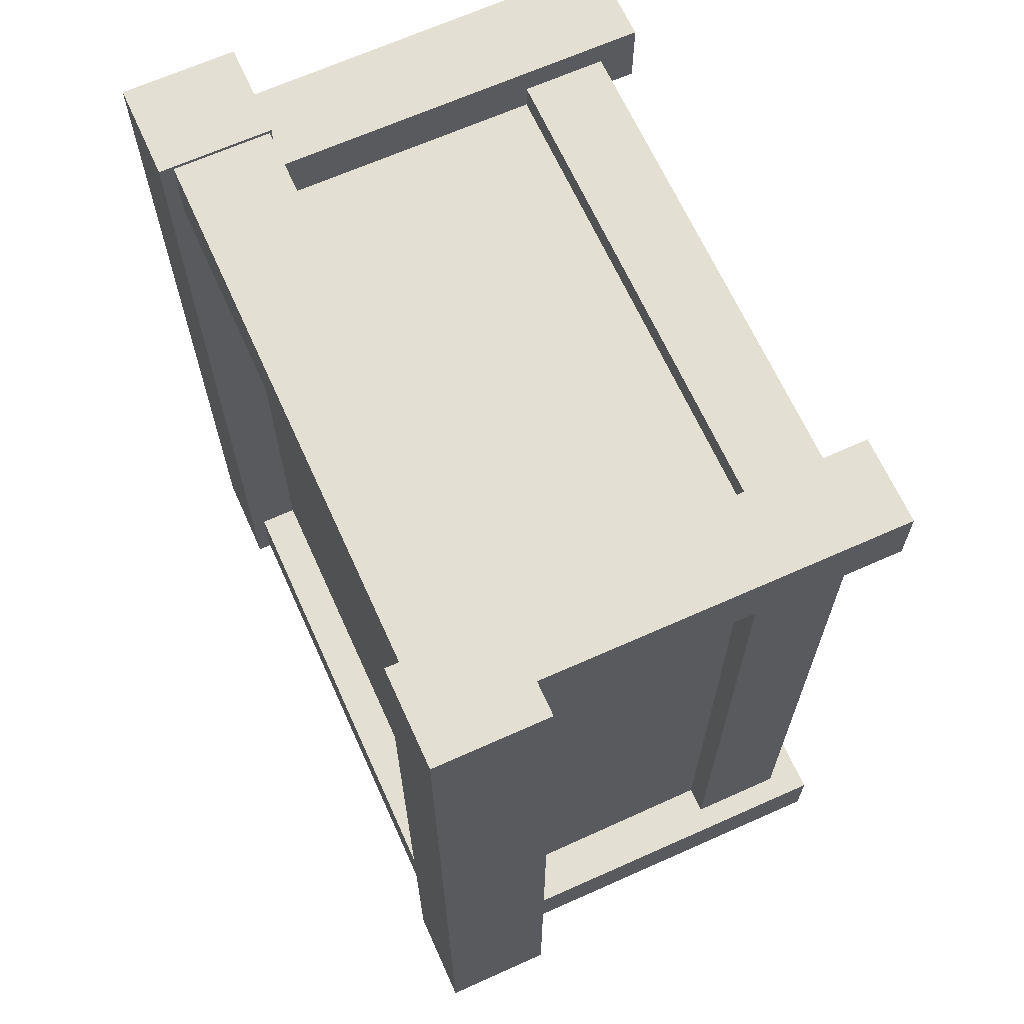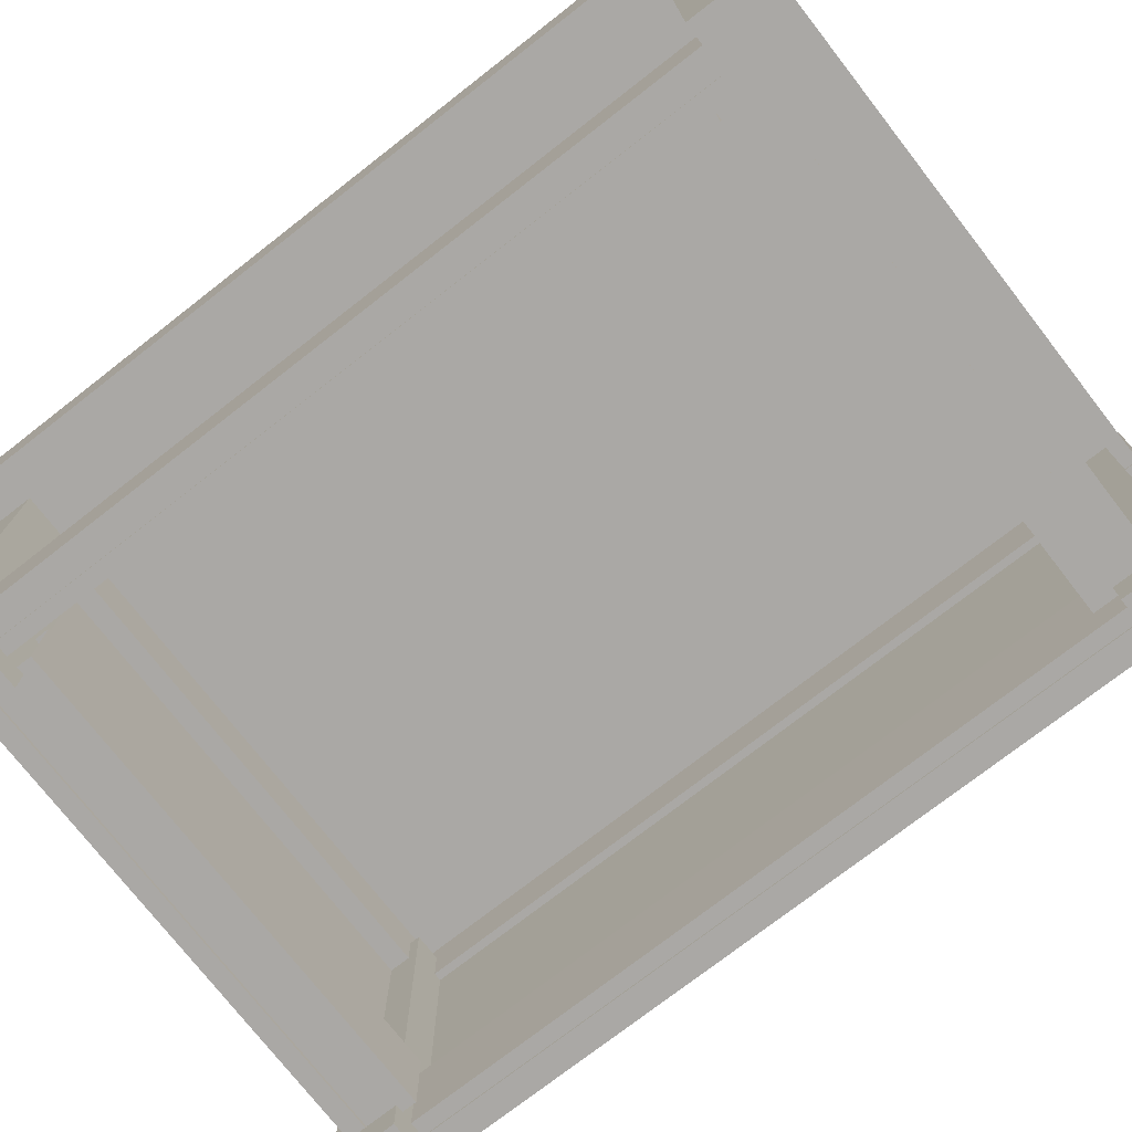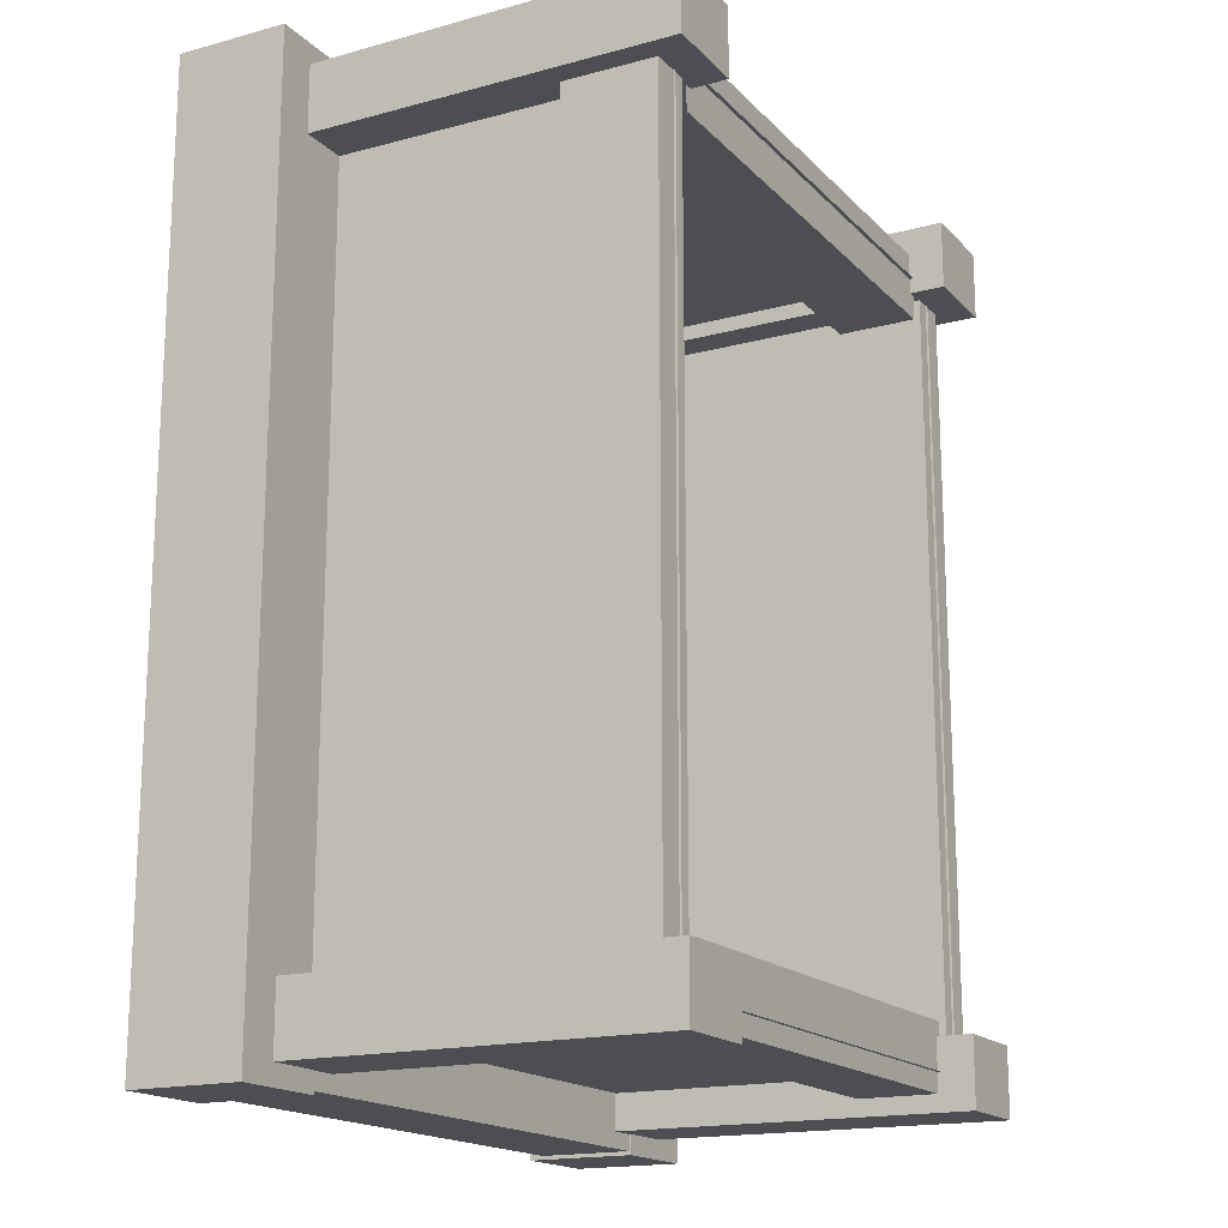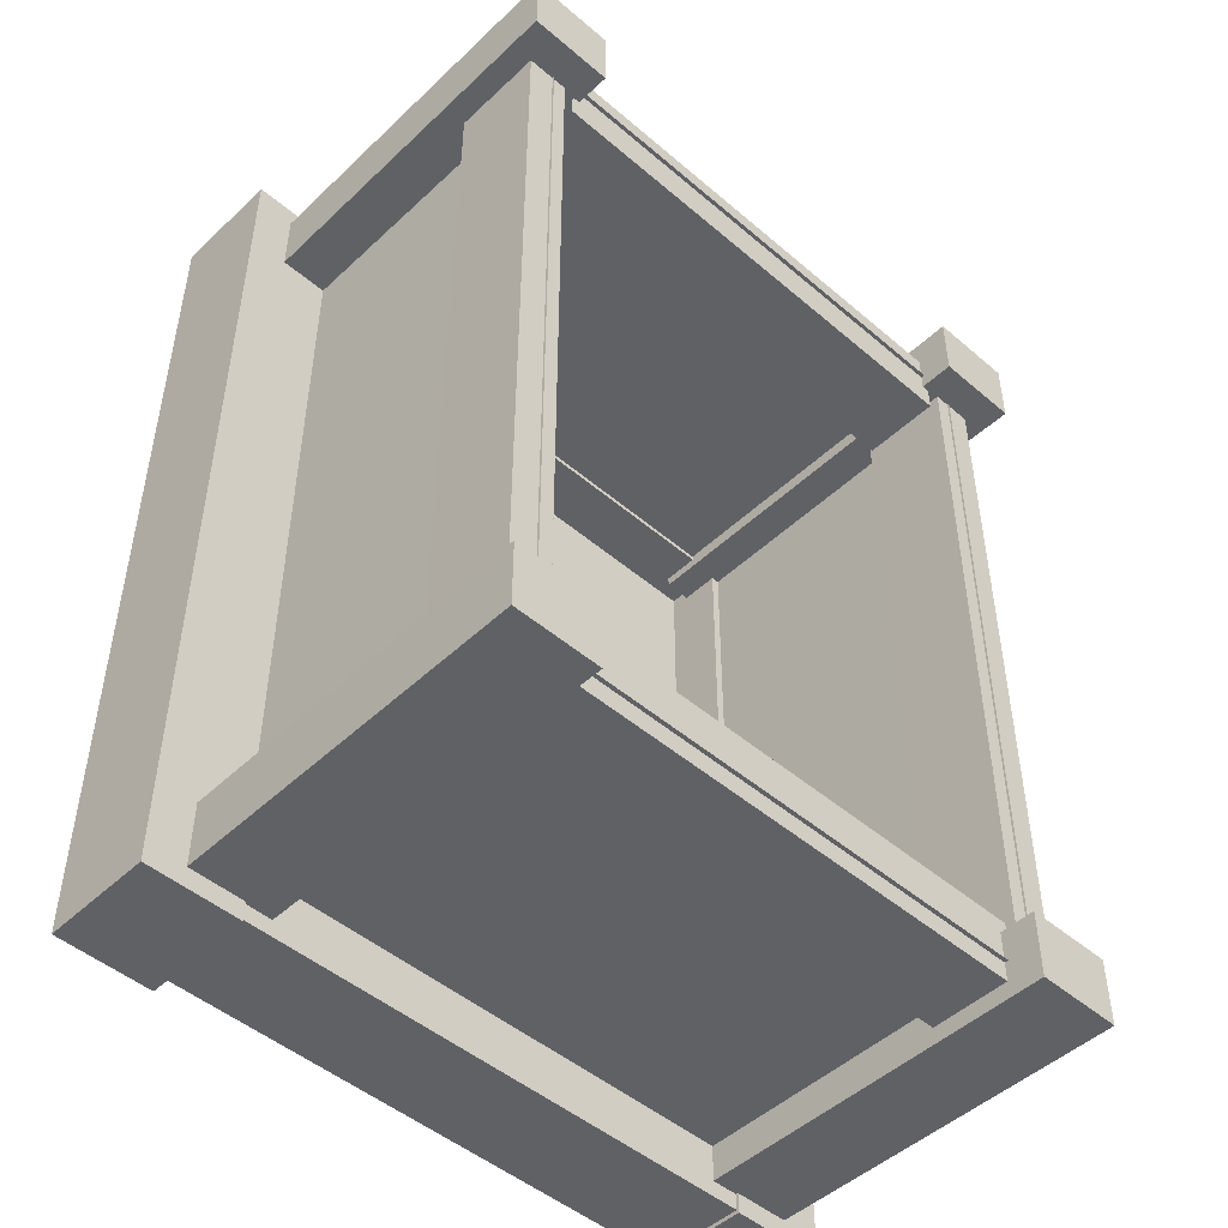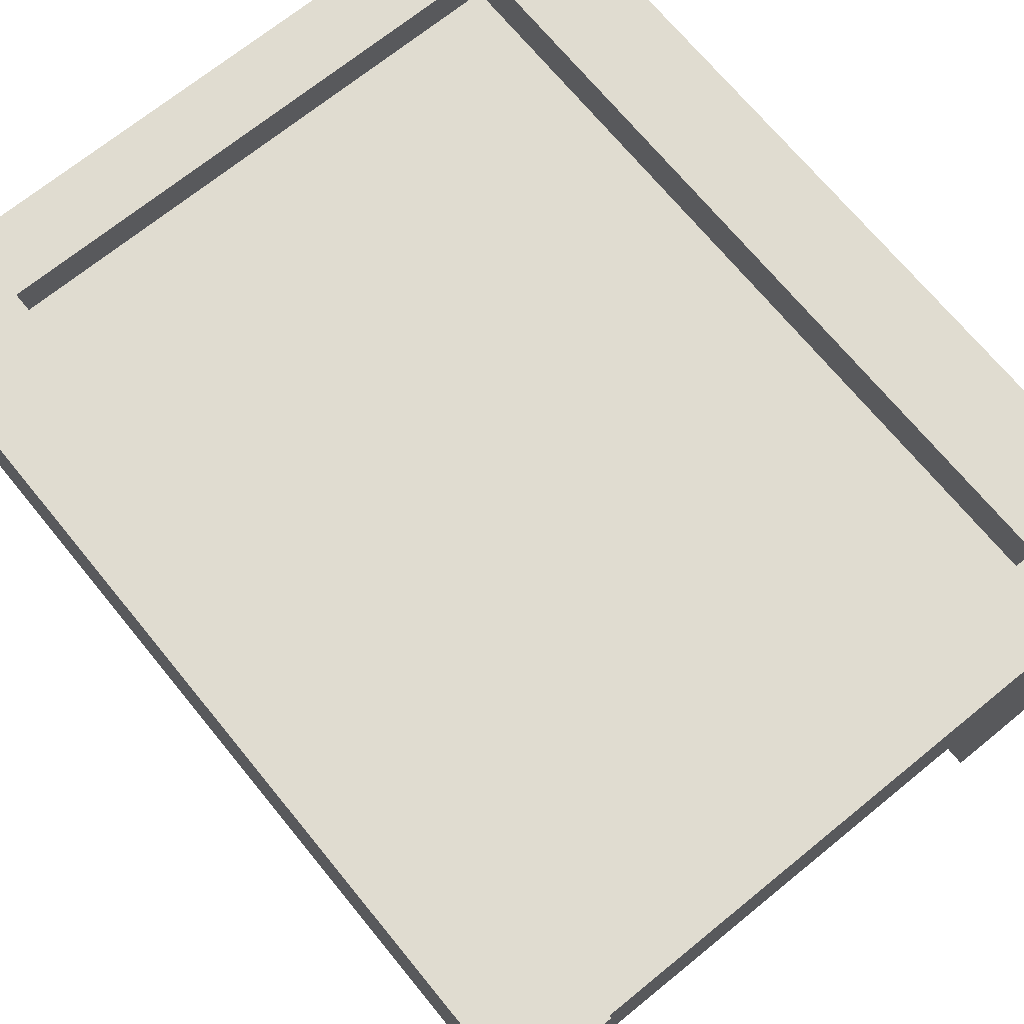
<metadata>
{"format":"obj","ext":"obj","renderer":"f3d","projection":"perspective","resolution":1024,"background":"white","views":[{"elev":66.4,"azim":65.7,"up":"+Y"},{"elev":-75.1,"azim":127.9,"up":"+Z"},{"elev":-17.1,"azim":118.5,"up":"+Y"},{"elev":-48.2,"azim":136.3,"up":"+Y"},{"elev":69.7,"azim":-39.2,"up":"+Z"}]}
</metadata>
<code>
g SingleItemCounter
v -0.7194 -1.061 0.7862
v -0.7194 -1.061 1.011
v 0 -1.061 1.011
v 0 -1.061 0.7862
v -0.8535 1.059 0.7809
v -0.8535 1.059 1.044
v -0.8535 -1.069 1.044
v -0.8535 -1.069 0.7809
v -0.6267 1.059 0.7809
v -0.6267 -1.069 0.7809
v -0.6267 -1.069 1.044
v -0.6267 1.059 1.044
v -0.8535 -1.069 1.044
v -0.6267 -1.069 1.044
v -0.6267 -1.069 0.7809
v -0.8535 -1.069 0.7809
v -0.8535 1.059 0.7809
v -0.6267 1.059 0.7809
v -0.6267 1.059 1.044
v -0.8535 1.059 1.044
v -0.8535 -1.069 0.7809
v -0.6267 -1.069 0.7809
v -0.6267 1.059 0.7809
v -0.8535 1.059 0.7809
v -0.8535 1.059 1.044
v -0.6267 1.059 1.044
v -0.6267 -1.069 1.044
v -0.8535 -1.069 1.044
v 0 0.9935 0.9191
v 0 -1.004 0.9191
v -0.7001 -1.004 0.9191
v -0.7001 0.9935 0.9191
v -0.7194 0.8789 0.7862
v -0.7194 0.8789 1.011
v 0 0.8789 1.011
v 0 0.8789 0.7862
v -0.7194 1.051 0.7862
v 0 1.051 0.7862
v 0 1.051 1.011
v -0.7194 1.051 1.011
v -0.7194 0.8789 0.7862
v -0.7194 1.051 0.7862
v -0.7194 1.051 1.011
v -0.7194 0.8789 1.011
v 0 0.8789 0.7862
v -0.7194 1.051 0.7862
v -0.7194 0.8789 0.7862
v 0 1.051 0.7862
v 0.7194 1.051 0.7862
v 0.7194 0.8789 0.7862
v -0.7194 0.8789 1.011
v -0.7194 1.051 1.011
v 0 1.051 1.011
v 0 0.8789 1.011
v -0.7194 -0.8889 0.7862
v 0 -0.8889 0.7862
v 0 -0.8889 1.011
v -0.7194 -0.8889 1.011
v 0 -1.061 0.7862
v -0.7194 -0.8889 0.7862
v -0.7194 -1.061 0.7862
v 0 -0.8889 0.7862
v 0.7194 -0.8889 0.7862
v 0.7194 -1.061 0.7862
v -0.7194 -1.061 1.011
v -0.7194 -0.8889 1.011
v 0 -0.8889 1.011
v 0 -1.061 1.011
v -0.7628 0.8528 -0.07432
v -0.5599 0.8528 -0.07432
v -0.5599 1.014 -0.07432
v -0.7628 1.014 -0.07432
v -0.7598 1.012 0.8736
v -0.7628 1.014 -0.07432
v -0.5599 1.014 -0.07432
v -0.5629 1.012 0.8736
v -0.5629 1.012 0.8736
v -0.5599 1.014 -0.07432
v -0.5599 0.8528 -0.07432
v -0.5629 0.8548 0.8736
v -0.5629 0.8548 0.8736
v -0.5599 0.8528 -0.07432
v -0.7628 0.8528 -0.07432
v -0.7598 0.8548 0.8736
v -0.7598 0.8548 0.8736
v -0.7628 0.8528 -0.07432
v -0.7628 1.014 -0.07432
v -0.7598 1.012 0.8736
v -0.7628 -1.024 -0.07432
v -0.5599 -1.024 -0.07432
v -0.5599 -0.8633 -0.07432
v -0.7628 -0.8633 -0.07432
v -0.7598 -0.8653 0.8736
v -0.7628 -0.8633 -0.07432
v -0.5599 -0.8633 -0.07432
v -0.5629 -0.8653 0.8736
v -0.5629 -0.8653 0.8736
v -0.5599 -0.8633 -0.07432
v -0.5599 -1.024 -0.07432
v -0.5629 -1.022 0.8736
v -0.5629 -1.022 0.8736
v -0.5599 -1.024 -0.07432
v -0.7628 -1.024 -0.07432
v -0.7598 -1.022 0.8736
v -0.7598 -1.022 0.8736
v -0.7628 -1.024 -0.07432
v -0.7628 -0.8633 -0.07432
v -0.7598 -0.8653 0.8736
v -0.6908 0.9357 0.8735
v -0.6937 0.9357 0
v -0.6432 0.9357 0
v -0.6461 0.9357 0.8735
v -0.6461 0.9357 0.8735
v -0.6461 -0.9457 0.8735
v -0.6432 -0.9457 0
v -0.6432 0.9357 0
v -0.6461 -0.9457 0.8735
v -0.6432 -0.9457 0
v -0.6937 -0.9457 0
v -0.6908 -0.9457 0.8735
v 0 0.8904 0.8735
v -0.7302 0.8904 0.8735
v -0.7302 0.8891 0
v 0 0.8891 0
v -0.7302 -0.9376 0.8735
v 0 -0.9376 0.8735
v 0 -0.9389 0
v -0.7302 -0.9389 0
v -0.5793 -0.9844 0.009054
v -0.5793 -0.9844 0.1951
v 0 -0.9844 0.1951
v 0 -0.9844 0.009054
v -0.7065 0.9298 0.004633
v -0.7065 0.9298 0.2222
v -0.7065 -0.9399 0.2222
v -0.7065 -0.9399 0.004633
v -0.607 0.9298 0.004633
v -0.607 -0.9399 0.004633
v -0.607 -0.9399 0.2222
v -0.607 0.9298 0.2222
v -0.7065 -0.9399 0.2222
v -0.607 -0.9399 0.2222
v -0.607 -0.9399 0.004633
v -0.7065 -0.9399 0.004633
v -0.7065 0.9298 0.004633
v -0.607 0.9298 0.004633
v -0.607 0.9298 0.2222
v -0.7065 0.9298 0.2222
v -0.7065 -0.9399 0.004633
v -0.607 -0.9399 0.004633
v -0.607 0.9298 0.004633
v -0.7065 0.9298 0.004633
v -0.7065 0.9298 0.2222
v -0.607 0.9298 0.2222
v -0.607 -0.9399 0.2222
v -0.7065 -0.9399 0.2222
v -0.5793 0.7953 0.009054
v -0.5793 0.7953 0.1951
v 0 0.7953 0.1951
v 0 0.7953 0.009054
v -0.5793 0.9508 0.009054
v 0 0.9508 0.009054
v 0 0.9508 0.1951
v -0.5793 0.9508 0.1951
v 0 0.7953 0.009054
v -0.5793 0.9508 0.009054
v -0.5793 0.7953 0.009054
v 0 0.9508 0.009054
v 0.5793 0.9508 0.009054
v 0.5793 0.7953 0.009054
v -0.5793 0.7953 0.1951
v -0.5793 0.9508 0.1951
v 0 0.9508 0.1951
v 0 0.7953 0.1951
v -0.5793 -0.8289 0.009054
v 0 -0.8289 0.009054
v 0 -0.8289 0.1951
v -0.5793 -0.8289 0.1951
v 0 -0.9844 0.009054
v -0.5793 -0.8289 0.009054
v -0.5793 -0.9844 0.009054
v 0 -0.8289 0.009054
v 0.5793 -0.8289 0.009054
v 0.5793 -0.9844 0.009054
v -0.5793 -0.9844 0.1951
v -0.5793 -0.8289 0.1951
v 0 -0.8289 0.1951
v 0 -0.9844 0.1951
v 0.7194 -1.061 0.7862
v 0 -1.061 0.7862
v 0 -1.061 1.011
v 0.7194 -1.061 1.011
v 0.8535 1.059 0.7809
v 0.8535 -1.069 0.7809
v 0.8535 -1.069 1.044
v 0.8535 1.059 1.044
v 0.6267 1.059 0.7809
v 0.6267 1.059 1.044
v 0.6267 -1.069 1.044
v 0.6267 -1.069 0.7809
v 0.8535 -1.069 1.044
v 0.8535 -1.069 0.7809
v 0.6267 -1.069 0.7809
v 0.6267 -1.069 1.044
v 0.8535 1.059 0.7809
v 0.8535 1.059 1.044
v 0.6267 1.059 1.044
v 0.6267 1.059 0.7809
v 0.8535 -1.069 0.7809
v 0.8535 1.059 0.7809
v 0.6267 1.059 0.7809
v 0.6267 -1.069 0.7809
v 0.8535 1.059 1.044
v 0.8535 -1.069 1.044
v 0.6267 -1.069 1.044
v 0.6267 1.059 1.044
v 0 0.9935 0.9191
v 0.7001 0.9935 0.9191
v 0.7001 -1.004 0.9191
v 0 -1.004 0.9191
v 0.7194 0.8789 0.7862
v 0 0.8789 0.7862
v 0 0.8789 1.011
v 0.7194 0.8789 1.011
v 0.7194 1.051 0.7862
v 0.7194 1.051 1.011
v 0 1.051 1.011
v 0 1.051 0.7862
v 0 0.8789 1.011
v 0 0.8789 0.7862
v 0 1.051 0.7862
v 0 1.051 1.011
v 0.7194 0.8789 0.7862
v 0.7194 0.8789 1.011
v 0.7194 1.051 1.011
v 0.7194 1.051 0.7862
v 0.7194 0.8789 1.011
v 0 0.8789 1.011
v 0 1.051 1.011
v 0.7194 1.051 1.011
v 0.7194 -0.8889 0.7862
v 0.7194 -0.8889 1.011
v 0 -0.8889 1.011
v 0 -0.8889 0.7862
v 0.7194 -1.061 1.011
v 0 -1.061 1.011
v 0 -0.8889 1.011
v 0.7194 -0.8889 1.011
v 0.7628 0.8528 -0.07432
v 0.7628 1.014 -0.07432
v 0.5599 1.014 -0.07432
v 0.5599 0.8528 -0.07432
v 0.7598 1.012 0.8736
v 0.5629 1.012 0.8736
v 0.5599 1.014 -0.07432
v 0.7628 1.014 -0.07432
v 0.5629 1.012 0.8736
v 0.5629 0.8548 0.8736
v 0.5599 0.8528 -0.07432
v 0.5599 1.014 -0.07432
v 0.5629 0.8548 0.8736
v 0.7598 0.8548 0.8736
v 0.7628 0.8528 -0.07432
v 0.5599 0.8528 -0.07432
v 0.7598 0.8548 0.8736
v 0.7598 1.012 0.8736
v 0.7628 1.014 -0.07432
v 0.7628 0.8528 -0.07432
v 0.7628 -1.024 -0.07432
v 0.7628 -0.8633 -0.07432
v 0.5599 -0.8633 -0.07432
v 0.5599 -1.024 -0.07432
v 0.7598 -0.8653 0.8736
v 0.5629 -0.8653 0.8736
v 0.5599 -0.8633 -0.07432
v 0.7628 -0.8633 -0.07432
v 0.5629 -0.8653 0.8736
v 0.5629 -1.022 0.8736
v 0.5599 -1.024 -0.07432
v 0.5599 -0.8633 -0.07432
v 0.5629 -1.022 0.8736
v 0.7598 -1.022 0.8736
v 0.7628 -1.024 -0.07432
v 0.5599 -1.024 -0.07432
v 0.7598 -1.022 0.8736
v 0.7598 -0.8653 0.8736
v 0.7628 -0.8633 -0.07432
v 0.7628 -1.024 -0.07432
v 0.6908 0.9357 0.8735
v 0.6461 0.9357 0.8735
v 0.6432 0.9357 0
v 0.6937 0.9357 0
v 0.6461 0.9357 0.8735
v 0.6432 0.9357 0
v 0.6432 -0.9457 0
v 0.6461 -0.9457 0.8735
v 0.6461 -0.9457 0.8735
v 0.6908 -0.9457 0.8735
v 0.6937 -0.9457 0
v 0.6432 -0.9457 0
v 0 0.8904 0.8735
v 0 0.8891 0
v 0.7302 0.8891 0
v 0.7302 0.8904 0.8735
v 0.7302 -0.9376 0.8735
v 0.7302 -0.9389 0
v 0 -0.9389 0
v 0 -0.9376 0.8735
v 0.5793 -0.9844 0.009054
v 0 -0.9844 0.009054
v 0 -0.9844 0.1951
v 0.5793 -0.9844 0.1951
v 0.7065 0.9298 0.004633
v 0.7065 -0.9399 0.004633
v 0.7065 -0.9399 0.2222
v 0.7065 0.9298 0.2222
v 0.607 0.9298 0.004633
v 0.607 0.9298 0.2222
v 0.607 -0.9399 0.2222
v 0.607 -0.9399 0.004633
v 0.7065 -0.9399 0.2222
v 0.7065 -0.9399 0.004633
v 0.607 -0.9399 0.004633
v 0.607 -0.9399 0.2222
v 0.7065 0.9298 0.004633
v 0.7065 0.9298 0.2222
v 0.607 0.9298 0.2222
v 0.607 0.9298 0.004633
v 0.7065 -0.9399 0.004633
v 0.7065 0.9298 0.004633
v 0.607 0.9298 0.004633
v 0.607 -0.9399 0.004633
v 0.7065 0.9298 0.2222
v 0.7065 -0.9399 0.2222
v 0.607 -0.9399 0.2222
v 0.607 0.9298 0.2222
v 0.5793 0.7953 0.009054
v 0 0.7953 0.009054
v 0 0.7953 0.1951
v 0.5793 0.7953 0.1951
v 0.5793 0.9508 0.009054
v 0.5793 0.9508 0.1951
v 0 0.9508 0.1951
v 0 0.9508 0.009054
v 0.5793 0.7953 0.1951
v 0 0.7953 0.1951
v 0 0.9508 0.1951
v 0.5793 0.9508 0.1951
v 0.5793 -0.8289 0.009054
v 0.5793 -0.8289 0.1951
v 0 -0.8289 0.1951
v 0 -0.8289 0.009054
v 0.5793 -0.9844 0.1951
v 0 -0.9844 0.1951
v 0 -0.8289 0.1951
v 0.5793 -0.8289 0.1951
g SingleItemCounter_0
f 3 2 1
f 4 3 1
f 7 6 5
f 8 7 5
f 11 10 9
f 12 11 9
f 15 14 13
f 16 15 13
f 19 18 17
f 20 19 17
f 23 22 21
f 24 23 21
f 27 26 25
f 28 27 25
f 31 30 29
f 32 31 29
f 35 34 33
f 36 35 33
f 39 38 37
f 40 39 37
f 43 42 41
f 44 43 41
f 47 46 45
f 46 48 45
f 48 49 45
f 49 50 45
f 53 52 51
f 54 53 51
f 57 56 55
f 58 57 55
f 61 60 59
f 60 62 59
f 62 63 59
f 63 64 59
f 67 66 65
f 68 67 65
f 71 70 69
f 72 71 69
f 75 74 73
f 76 75 73
f 79 78 77
f 80 79 77
f 83 82 81
f 84 83 81
f 87 86 85
f 88 87 85
f 91 90 89
f 92 91 89
f 95 94 93
f 96 95 93
f 99 98 97
f 100 99 97
f 103 102 101
f 104 103 101
f 107 106 105
f 108 107 105
f 111 110 109
f 112 111 109
f 115 114 113
f 116 115 113
f 119 118 117
f 120 119 117
f 123 122 121
f 124 123 121
f 127 126 125
f 128 127 125
f 131 130 129
f 132 131 129
f 135 134 133
f 136 135 133
f 139 138 137
f 140 139 137
f 143 142 141
f 144 143 141
f 147 146 145
f 148 147 145
f 151 150 149
f 152 151 149
f 155 154 153
f 156 155 153
f 159 158 157
f 160 159 157
f 163 162 161
f 164 163 161
f 167 166 165
f 166 168 165
f 168 169 165
f 169 170 165
f 173 172 171
f 174 173 171
f 177 176 175
f 178 177 175
f 181 180 179
f 180 182 179
f 182 183 179
f 183 184 179
f 187 186 185
f 188 187 185
f 191 190 189
f 192 191 189
f 195 194 193
f 196 195 193
f 199 198 197
f 200 199 197
f 203 202 201
f 204 203 201
f 207 206 205
f 208 207 205
f 211 210 209
f 212 211 209
f 215 214 213
f 216 215 213
f 219 218 217
f 220 219 217
f 223 222 221
f 224 223 221
f 227 226 225
f 228 227 225
f 231 230 229
f 232 231 229
f 235 234 233
f 236 235 233
f 239 238 237
f 240 239 237
f 243 242 241
f 244 243 241
f 247 246 245
f 248 247 245
f 251 250 249
f 252 251 249
f 255 254 253
f 256 255 253
f 259 258 257
f 260 259 257
f 263 262 261
f 264 263 261
f 267 266 265
f 268 267 265
f 271 270 269
f 272 271 269
f 275 274 273
f 276 275 273
f 279 278 277
f 280 279 277
f 283 282 281
f 284 283 281
f 287 286 285
f 288 287 285
f 291 290 289
f 292 291 289
f 295 294 293
f 296 295 293
f 299 298 297
f 300 299 297
f 303 302 301
f 304 303 301
f 307 306 305
f 308 307 305
f 311 310 309
f 312 311 309
f 315 314 313
f 316 315 313
f 319 318 317
f 320 319 317
f 323 322 321
f 324 323 321
f 327 326 325
f 328 327 325
f 331 330 329
f 332 331 329
f 335 334 333
f 336 335 333
f 339 338 337
f 340 339 337
f 343 342 341
f 344 343 341
f 347 346 345
f 348 347 345
f 351 350 349
f 352 351 349
f 355 354 353
f 356 355 353

</code>
